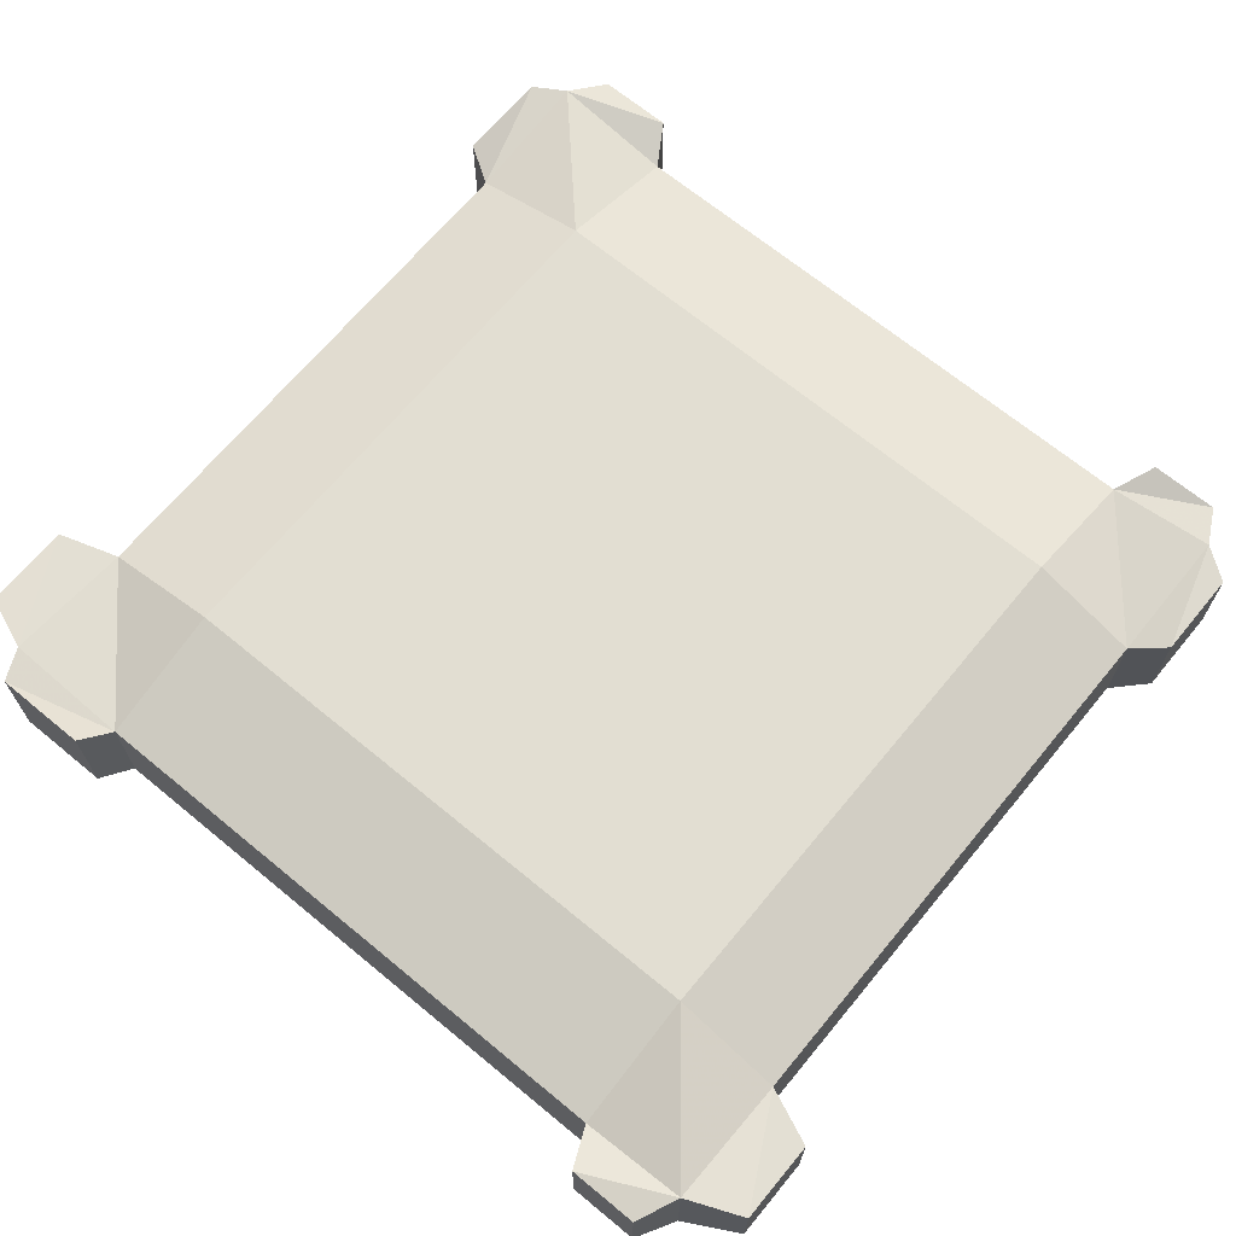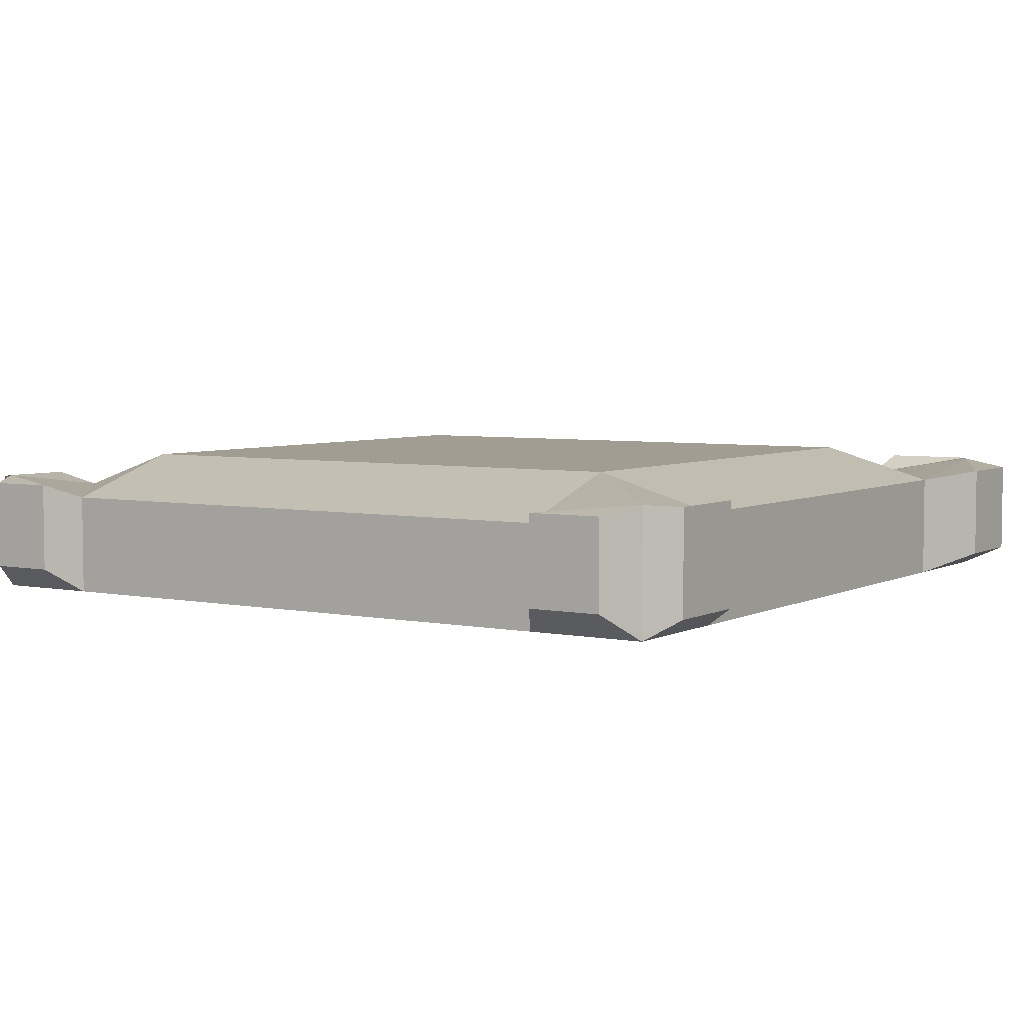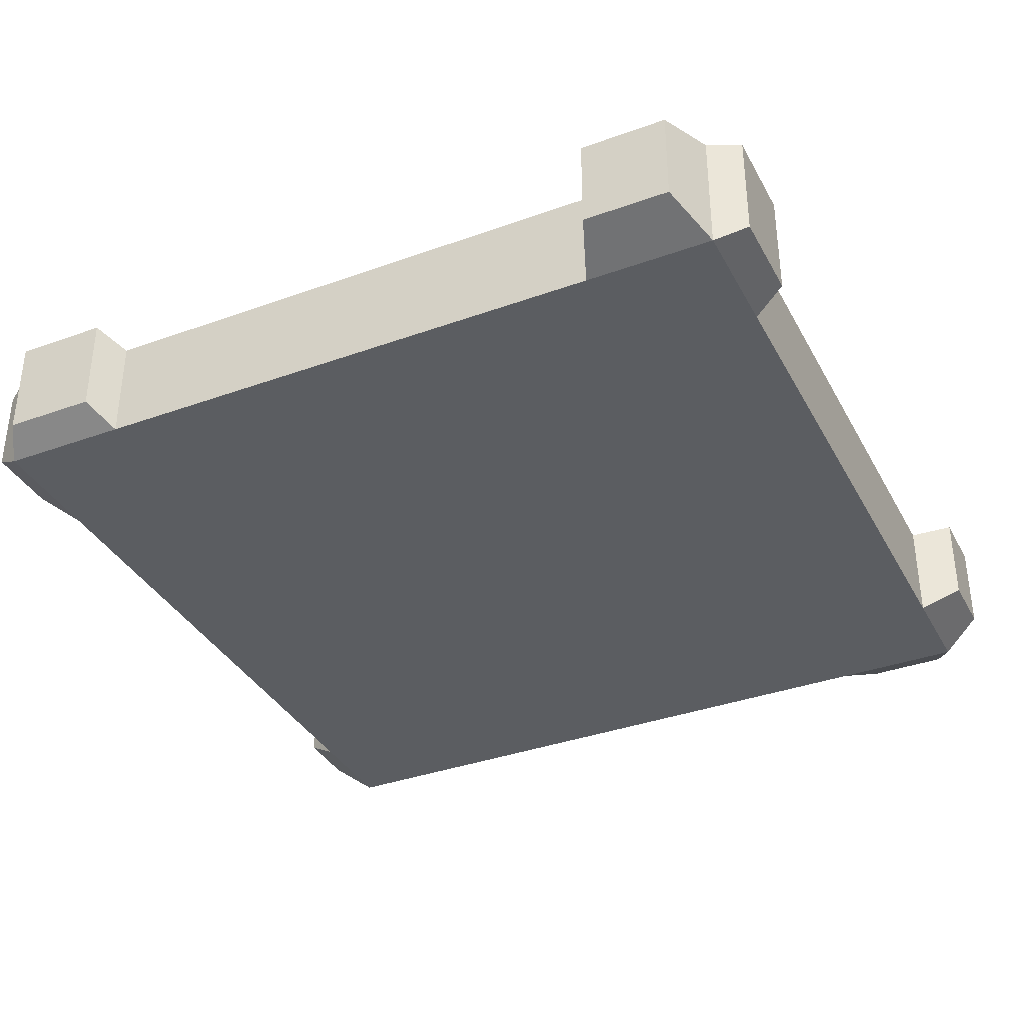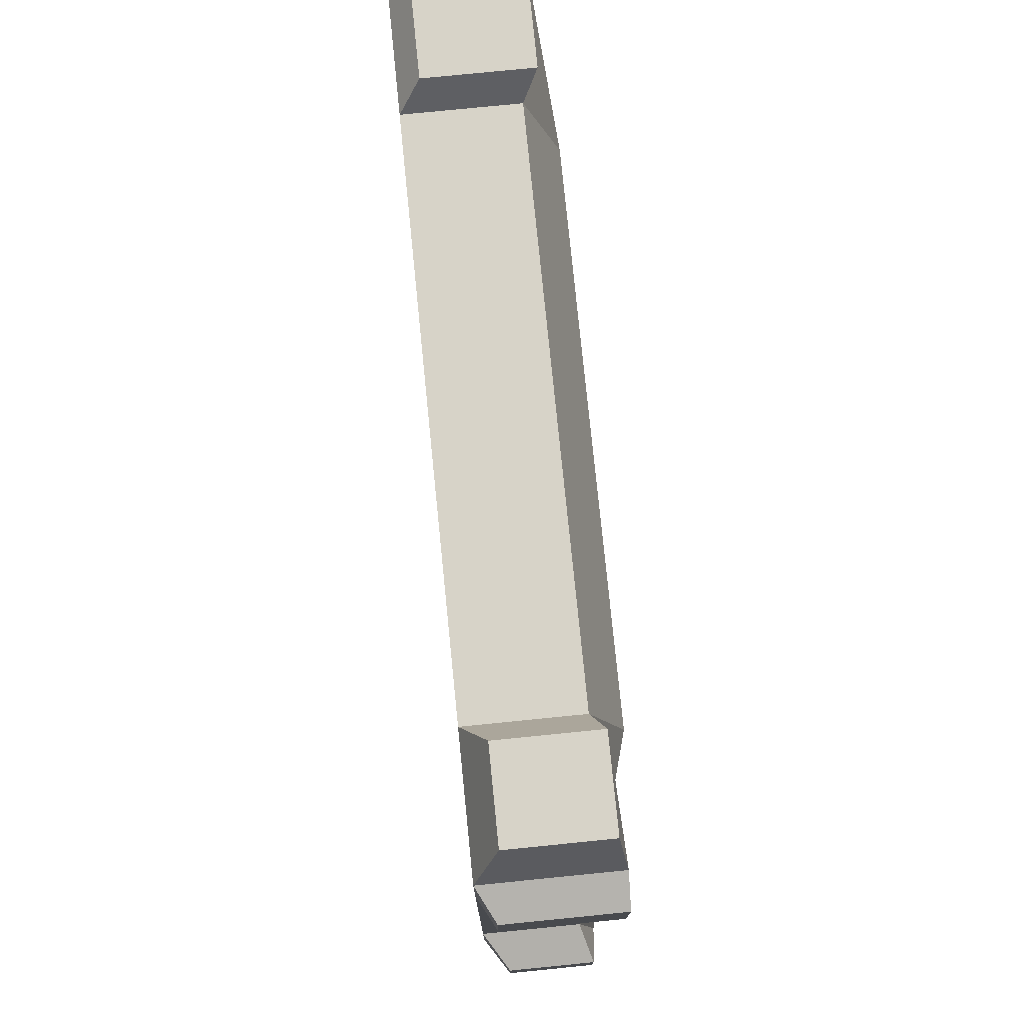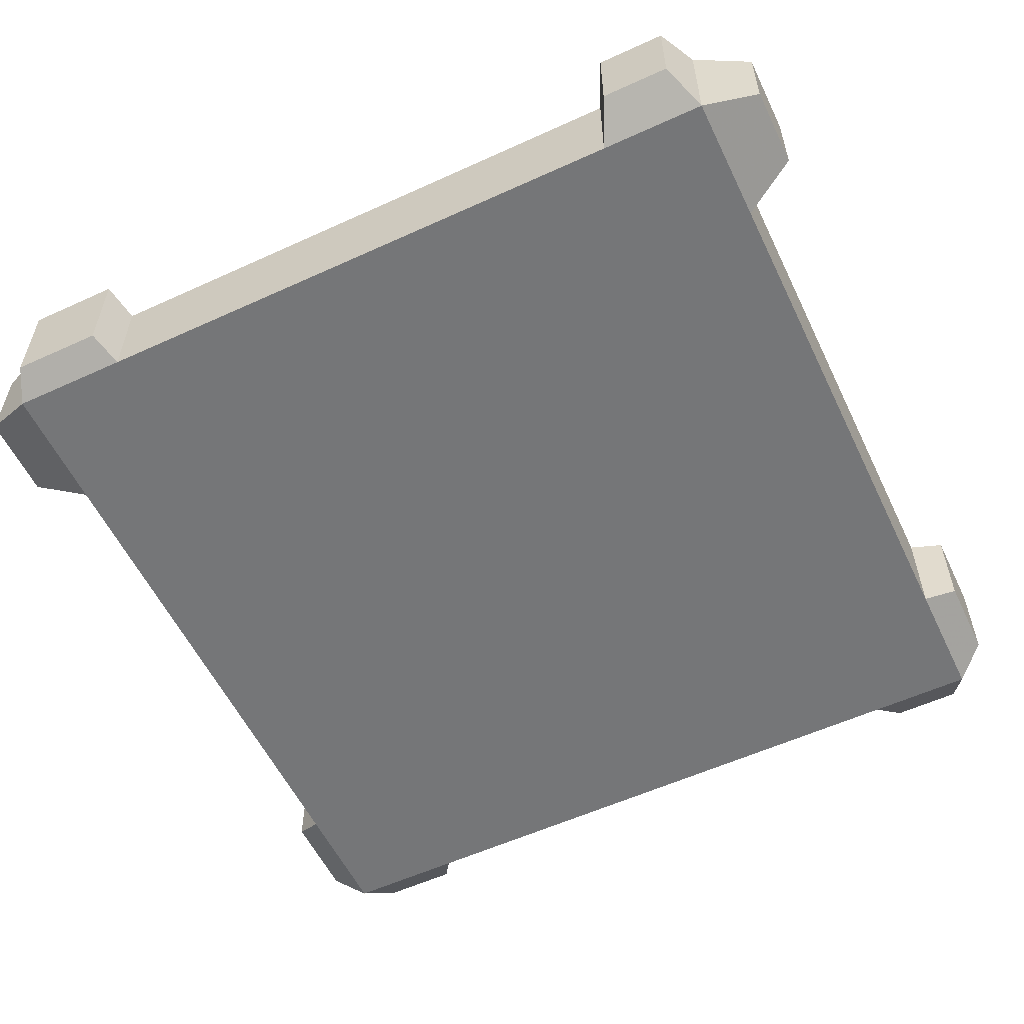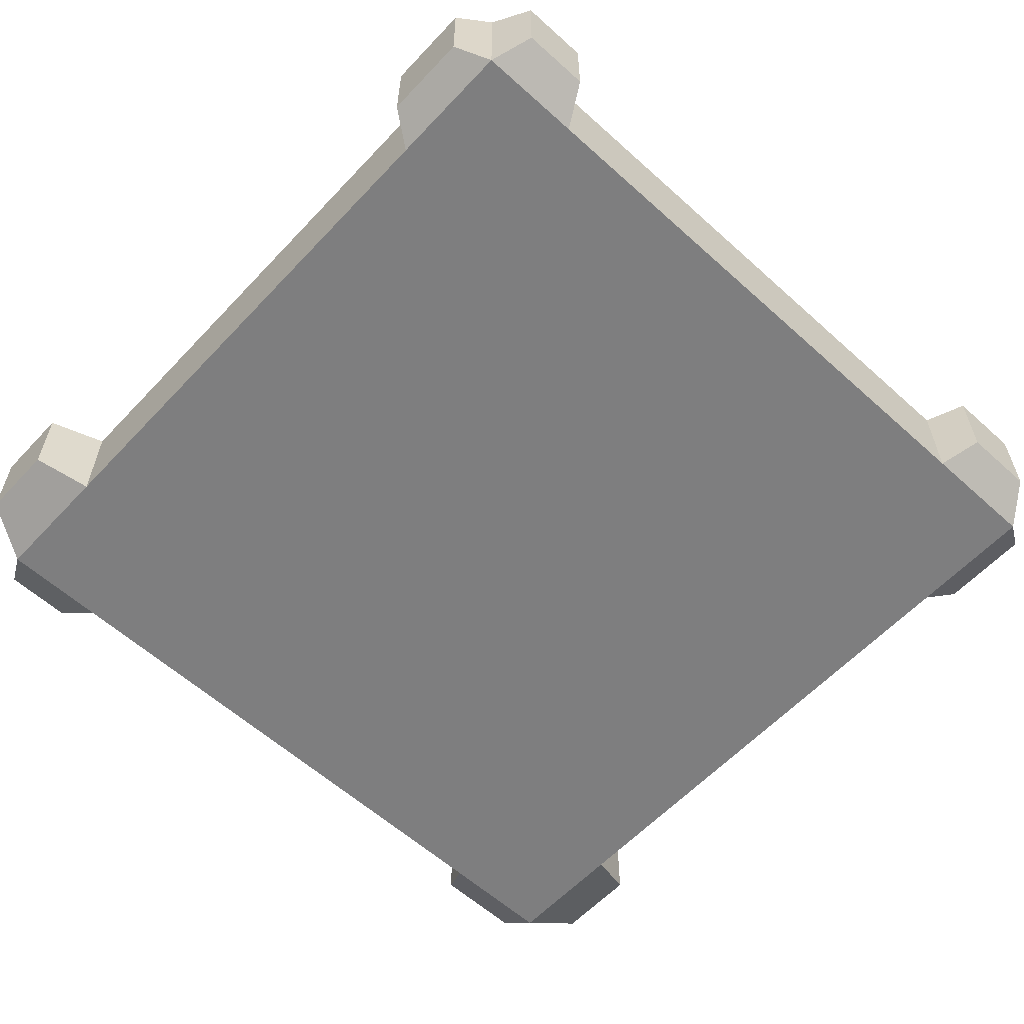
<metadata>
{"format":"obj","ext":"obj","renderer":"f3d","projection":"perspective","resolution":1024,"background":"white","views":[{"elev":67.8,"azim":129.6,"up":"+Y"},{"elev":4.8,"azim":-57.1,"up":"+Y"},{"elev":-36.1,"azim":25.3,"up":"+Y"},{"elev":77.0,"azim":84.3,"up":"+Z"},{"elev":-56.8,"azim":115.5,"up":"+Y"},{"elev":-59.5,"azim":-132.8,"up":"+Y"}]}
</metadata>
<code>
o Cube
v 1 -0.1086 -1
v 1 -0.1086 1
v -1 -0.1086 1
v -1 -0.1086 -1
v 1 0.2022 -1
v 1 0.2091 1
v -1 0.202 1
v -1 0.1978 -1
v 1 -0.1086 -0.7329
v -1 -0.1086 -0.7329
v 1 0.1549 -0.7329
v -1 0.1467 -0.7329
v 0.6743 -0.1086 -1
v 0.6743 -0.1086 1
v 0.6743 0.1555 -1
v 0.6743 0.1622 1
v 0.6743 -0.1086 -0.7329
v 0.6743 0.2485 -0.7329
v -0.6761 -0.1086 -1
v -0.6761 -0.1086 1
v -0.6761 0.1555 -1
v -0.6761 0.1622 1
v -0.6761 -0.1086 -0.7329
v -0.6761 0.2485 -0.7329
v 1 -0.1086 0.6993
v 1 0.1549 0.6993
v -1 -0.1086 0.6993
v -1 0.1467 0.6993
v 0.6743 -0.1086 0.6993
v 0.6743 0.2485 0.6993
v -0.6761 -0.1086 0.6993
v -0.6761 0.2485 0.6993
v 0.9375 -0.04009 -1.138
v 0.9375 0.1799 -1.138
v 0.7368 -0.04009 -1.138
v 0.7368 0.1799 -1.138
v 1.103 -0.04484 -0.9523
v 1.103 0.1847 -0.9523
v 1.103 -0.04484 -0.7806
v 1.103 0.1847 -0.7806
v 1.082 -0.06653 0.9645
v 1.082 0.2064 0.9645
v 1.082 -0.06653 0.7347
v 1.082 0.2064 0.7347
v 0.9467 -0.05018 1.138
v 0.9467 0.19 1.138
v 0.7276 -0.05018 1.138
v 0.7276 0.19 1.138
v -0.9543 -0.05823 1.08
v -0.9543 0.1981 1.08
v -0.7218 -0.05823 1.08
v -0.7218 0.1981 1.08
v -1.094 -0.04013 0.9423
v -1.094 0.1799 0.9423
v -1.094 -0.04013 0.757
v -1.094 0.1799 0.757
v -1.095 -0.04335 -0.9512
v -1.095 0.1832 -0.9512
v -1.095 -0.04335 -0.7817
v -1.095 0.1832 -0.7817
v -0.9461 -0.04923 -1.081
v -0.9461 0.189 -1.081
v -0.73 -0.04923 -1.081
v -0.73 0.189 -1.081
f 31 20 3 27
f 32 28 7 22
f 25 26 44 43
f 20 22 52 51
f 10 12 60 59
f 21 19 63 64
f 19 23 10 4
f 21 8 12 24
f 11 9 39 40
f 27 28 12 10
f 25 2 14 29
f 26 30 16 6
f 16 14 47 48
f 13 15 36 35
f 1 9 17 13
f 5 15 18 11
f 29 14 20 31
f 30 32 22 16
f 14 16 22 20
f 15 13 19 21
f 13 17 23 19
f 15 21 24 18
f 23 31 27 10
f 24 12 28 32
f 9 11 26 25
f 28 27 55 56
f 9 25 29 17
f 11 18 30 26
f 17 29 31 23
f 18 24 32 30
f 34 33 35 36
f 15 5 34 36
f 1 13 35 33
f 5 1 33 34
f 37 38 40 39
f 5 11 40 38
f 9 1 37 39
f 1 5 38 37
f 43 44 42 41
f 26 6 42 44
f 6 2 41 42
f 2 25 43 41
f 45 46 48 47
f 6 16 48 46
f 14 2 45 47
f 2 6 46 45
f 51 52 50 49
f 22 7 50 52
f 7 3 49 50
f 3 20 51 49
f 53 54 56 55
f 7 28 56 54
f 27 3 53 55
f 3 7 54 53
f 59 60 58 57
f 12 8 58 60
f 8 4 57 58
f 4 10 59 57
f 64 63 61 62
f 8 21 64 62
f 4 8 62 61
f 19 4 61 63

</code>
